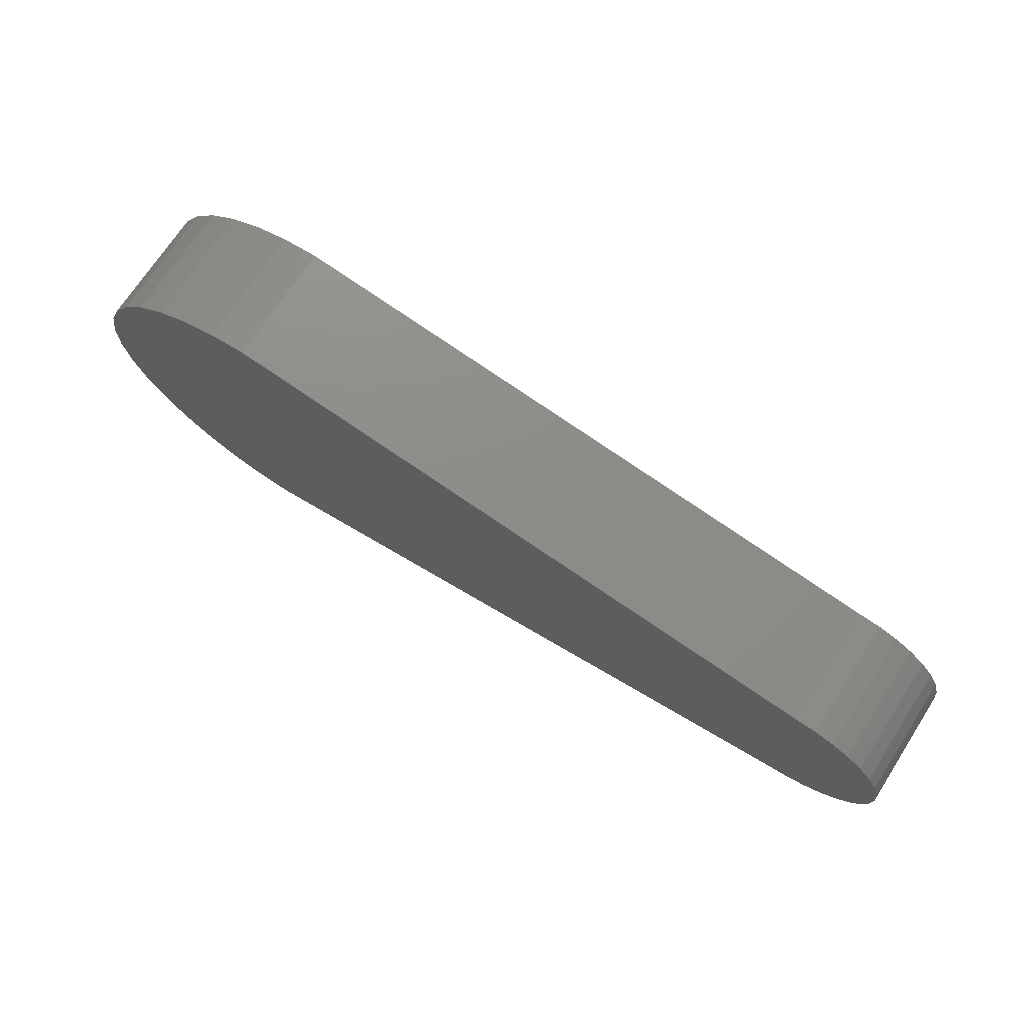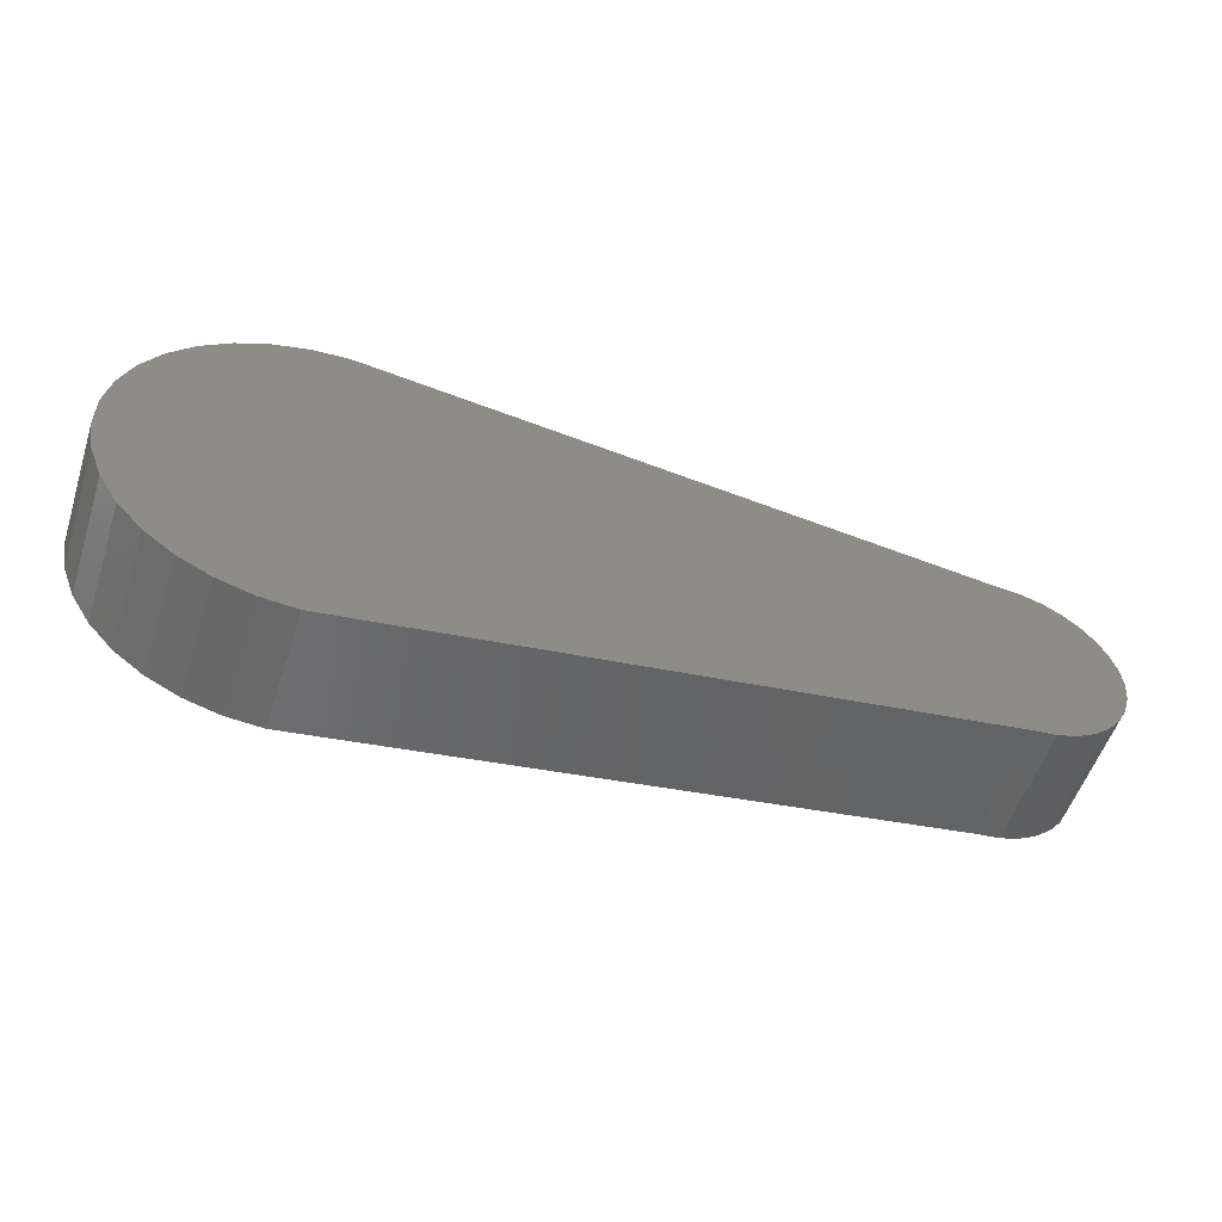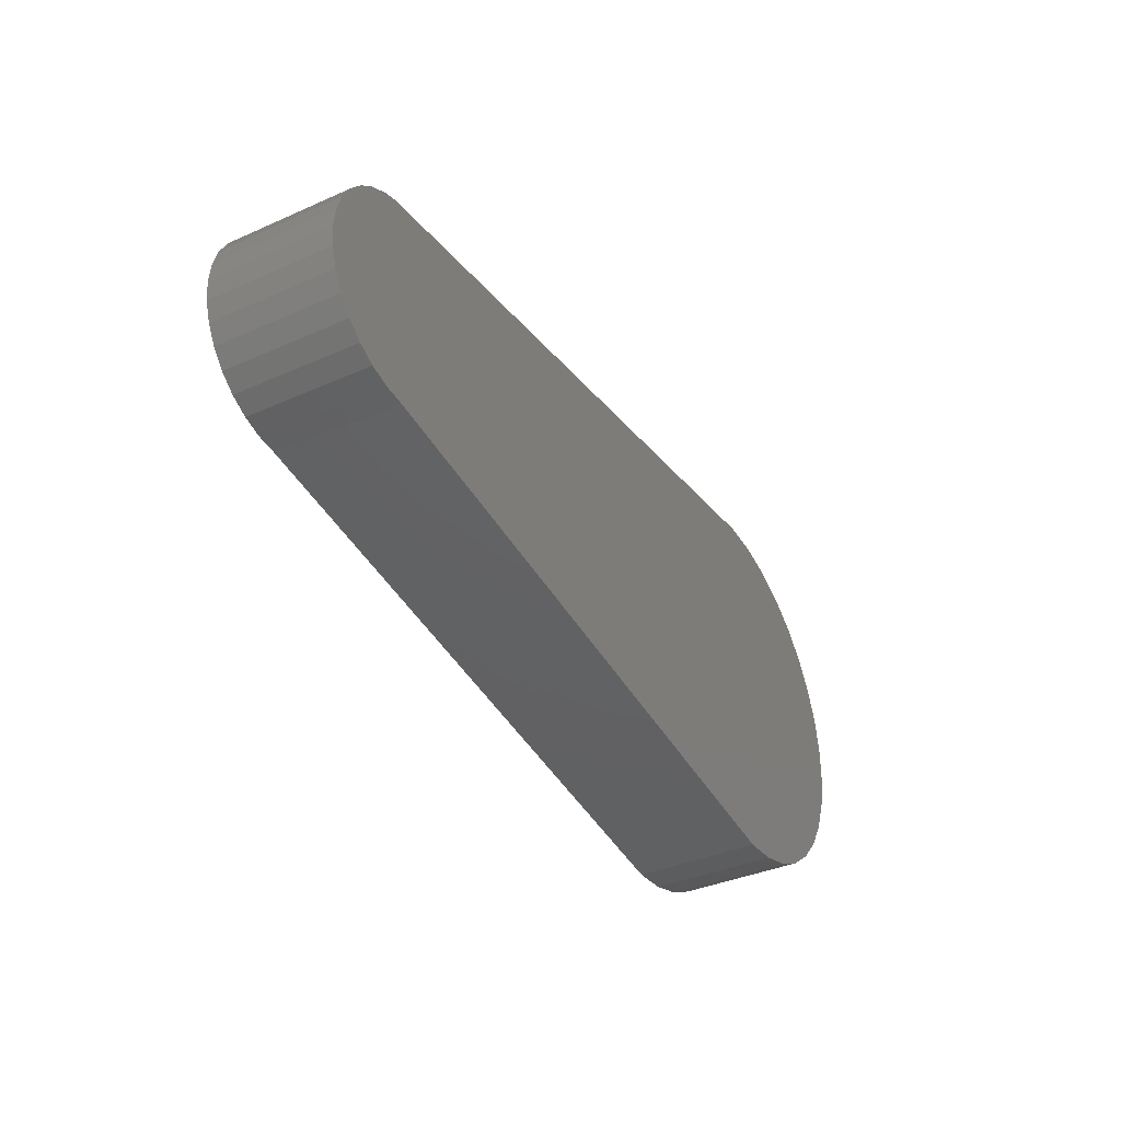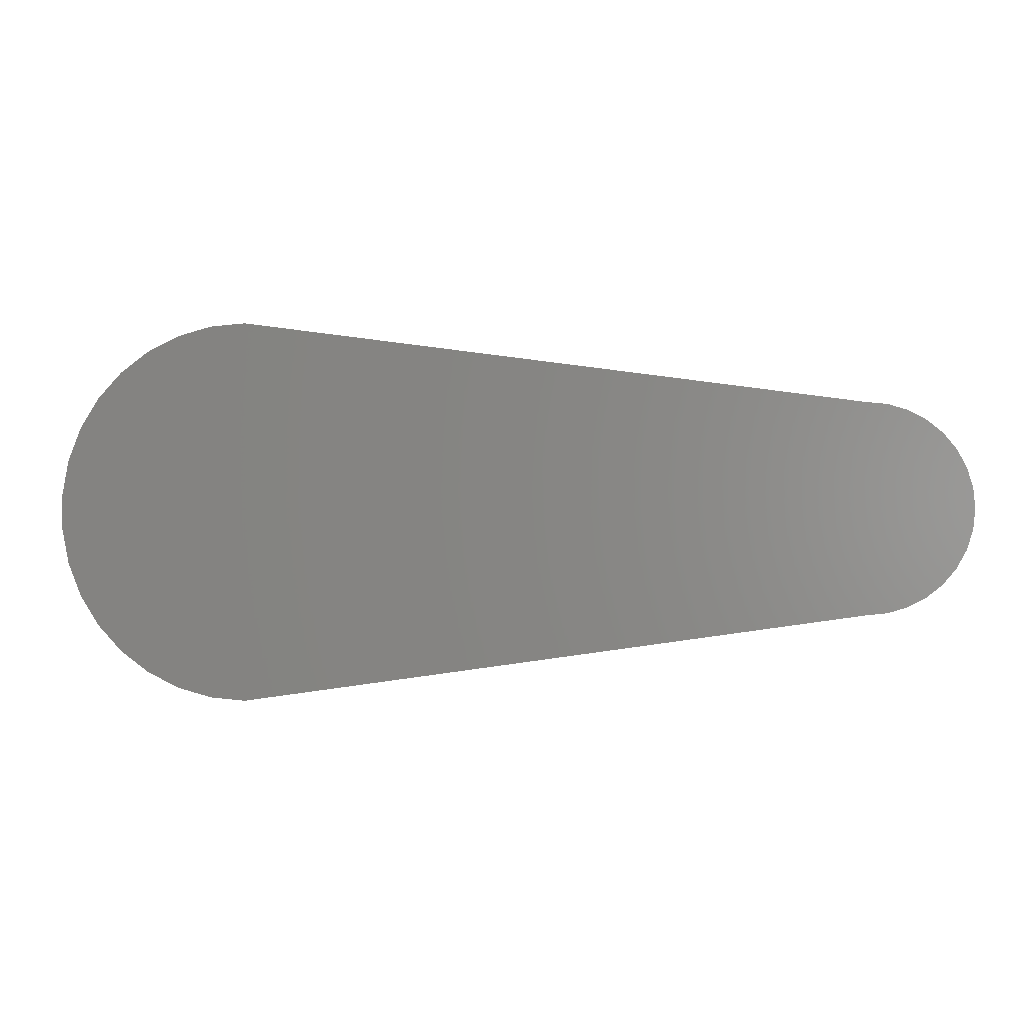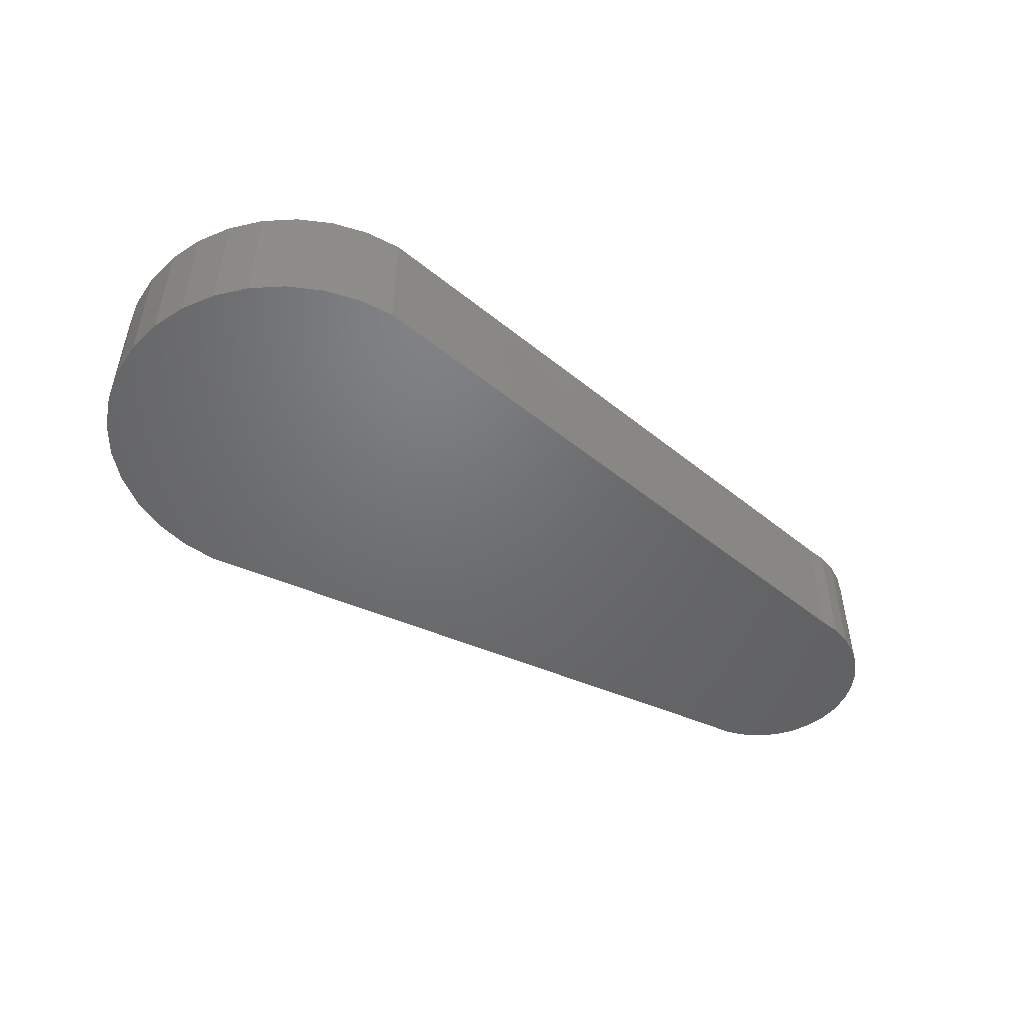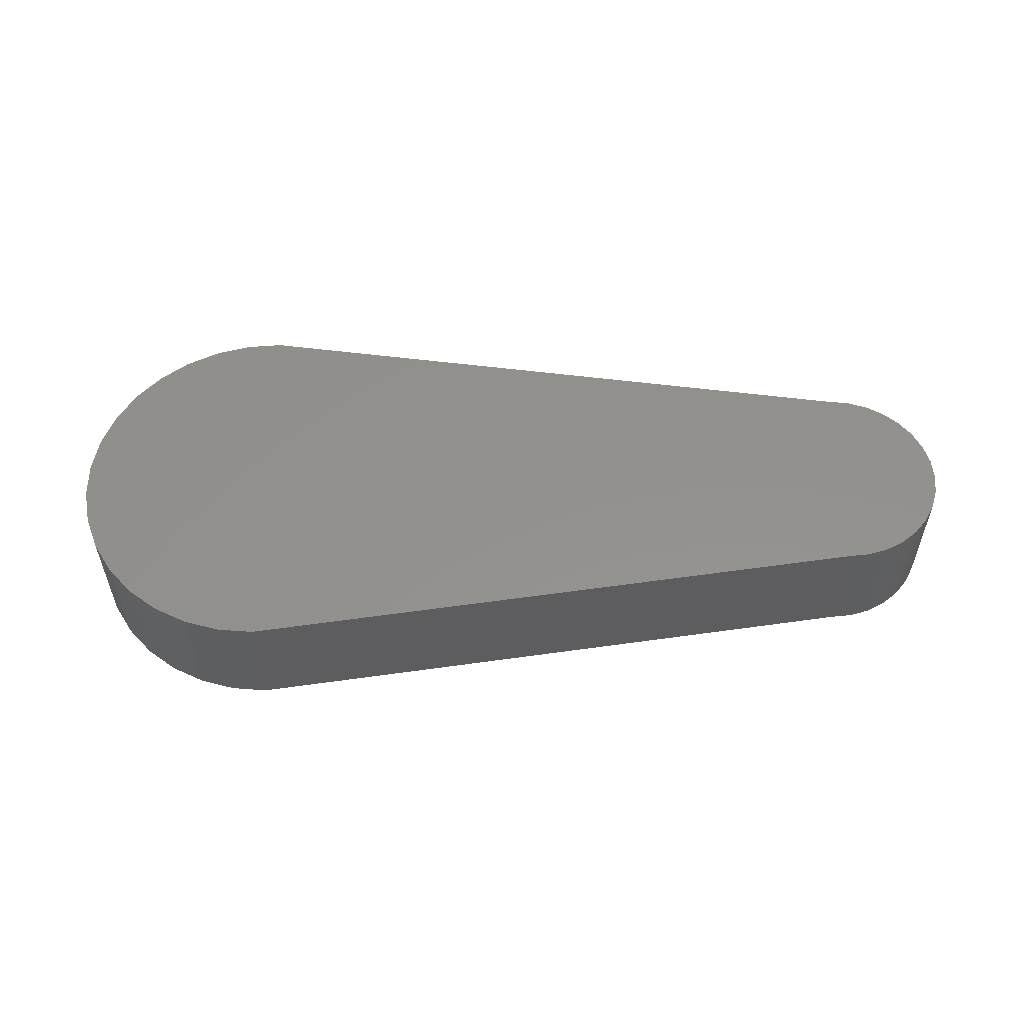
<metadata>
{"format":"stl","ext":"stl","renderer":"f3d","projection":"perspective","resolution":1024,"background":"white","views":[{"elev":70.6,"azim":32.8,"up":"+Y"},{"elev":-54.1,"azim":-18.0,"up":"+Y"},{"elev":-36.8,"azim":119.9,"up":"+Y"},{"elev":0.3,"azim":7.8,"up":"+Y"},{"elev":-49.0,"azim":-33.4,"up":"+Z"},{"elev":54.9,"azim":-0.1,"up":"+Z"}]}
</metadata>
<code>
# stl→obj: 72 verts, 140 faces
v 0.6395 -0.1006 0
v 0.6603 -0.09853 0
v 0.6405 -0.1006 0.02
v 0.6395 0.1126 0
v 0.6395 0.1126 0.125
v 0.6603 0.1105 0
v 0.6603 0.1105 0.125
v 0.6803 0.1045 0
v 0.6803 0.1045 0.125
v 0.6987 0.09462 0
v 0.6987 0.09462 0.125
v 0.7148 0.08137 0
v 0.7148 0.08137 0.125
v 0.7281 0.06522 0
v 0.7281 0.06522 0.125
v 0.7379 0.04679 0
v 0.7379 0.04679 0.125
v 0.744 0.0268 0
v 0.744 0.0268 0.125
v 0.7461 0.006003 0
v 0.7461 0.006003 0.125
v 0.744 -0.01479 0
v 0.744 -0.01479 0.125
v 0.7379 -0.03478 0
v 0.7379 -0.03478 0.125
v 0.7281 -0.05321 0
v 0.7281 -0.05321 0.125
v 0.7148 -0.06936 0
v 0.7148 -0.06936 0.125
v 0.6987 -0.08261 0
v 0.6987 -0.08261 0.125
v 0.6803 -0.09246 0
v 0.6803 -0.09246 0.125
v 0.6603 -0.09853 0.125
v 0.6405 -0.1006 0.125
v 0 -0.1953 0.125
v 0.6384 -0.1007 0.02
v 0 -0.1953 0
v -0.199 -0.0163 0.125
v 0 0.1994 0.125
v -0.03659 0.1965 0.125
v -0.07199 0.1868 0.125
v -0.105 0.1707 0.125
v -0.1344 0.1488 0.125
v -0.1593 0.1218 0.125
v -0.1788 0.09067 0.125
v -0.1922 0.05648 0.125
v -0.1788 -0.08656 0.125
v -0.1593 -0.1177 0.125
v -0.1922 -0.05237 0.125
v -0.1344 -0.1447 0.125
v -0.105 -0.1666 0.125
v -0.07199 -0.1827 0.125
v -0.03659 -0.1923 0.125
v -0.199 0.02041 0.125
v -0.199 -0.0163 0
v -0.1593 0.1218 0
v -0.1344 0.1488 0
v -0.105 0.1707 0
v -0.07199 0.1868 0
v -0.03659 0.1965 0
v 0 0.1994 0
v -0.1788 0.09067 0
v -0.1922 0.05648 0
v -0.1788 -0.08656 0
v -0.1922 -0.05237 0
v -0.1593 -0.1177 0
v -0.03659 -0.1923 0
v -0.07199 -0.1827 0
v -0.105 -0.1666 0
v -0.1344 -0.1447 0
v -0.199 0.02041 0
f 1 2 3
f 4 5 6
f 6 5 7
f 6 7 8
f 8 7 9
f 8 9 10
f 10 9 11
f 10 11 12
f 12 11 13
f 12 13 14
f 14 13 15
f 14 15 16
f 16 15 17
f 16 17 18
f 18 17 19
f 18 19 20
f 20 19 21
f 20 21 22
f 22 21 23
f 22 23 24
f 24 23 25
f 24 25 26
f 26 25 27
f 26 27 28
f 28 27 29
f 28 29 30
f 30 29 31
f 30 31 32
f 32 31 33
f 32 33 2
f 2 33 34
f 2 34 3
f 3 34 35
f 35 36 37
f 37 36 38
f 37 38 1
f 39 23 21
f 5 40 41
f 5 41 42
f 5 42 43
f 5 43 44
f 5 44 45
f 46 47 13
f 46 13 11
f 46 11 9
f 46 9 7
f 46 7 5
f 46 5 45
f 48 49 35
f 48 35 34
f 48 34 33
f 48 33 31
f 48 31 29
f 48 29 27
f 48 27 50
f 35 49 51
f 35 51 52
f 35 52 53
f 35 53 54
f 35 54 36
f 55 17 47
f 47 17 15
f 47 15 13
f 39 21 55
f 55 21 19
f 55 19 17
f 23 39 25
f 25 39 50
f 25 50 27
f 20 22 56
f 4 57 58
f 4 58 59
f 4 59 60
f 4 60 61
f 4 61 62
f 63 57 4
f 63 4 6
f 63 6 8
f 63 8 10
f 63 10 12
f 63 12 64
f 65 66 26
f 65 26 28
f 65 28 30
f 65 30 32
f 65 32 2
f 65 2 1
f 65 1 67
f 1 38 68
f 1 68 69
f 1 69 70
f 1 70 71
f 1 71 67
f 12 14 64
f 64 14 16
f 64 16 72
f 16 18 72
f 72 18 20
f 72 20 56
f 26 66 24
f 24 66 56
f 24 56 22
f 1 3 37
f 35 37 3
f 38 36 68
f 68 36 54
f 68 54 69
f 69 54 53
f 69 53 70
f 70 53 52
f 70 52 71
f 71 52 51
f 71 51 67
f 67 51 49
f 67 49 65
f 65 49 48
f 65 48 66
f 66 48 50
f 66 50 56
f 56 50 39
f 56 39 72
f 72 39 55
f 72 55 64
f 64 55 47
f 64 47 63
f 63 47 46
f 63 46 57
f 57 46 45
f 57 45 58
f 58 45 44
f 58 44 59
f 59 44 43
f 59 43 60
f 60 43 42
f 60 42 61
f 61 42 41
f 61 41 62
f 62 41 40
f 5 4 40
f 40 4 62

</code>
